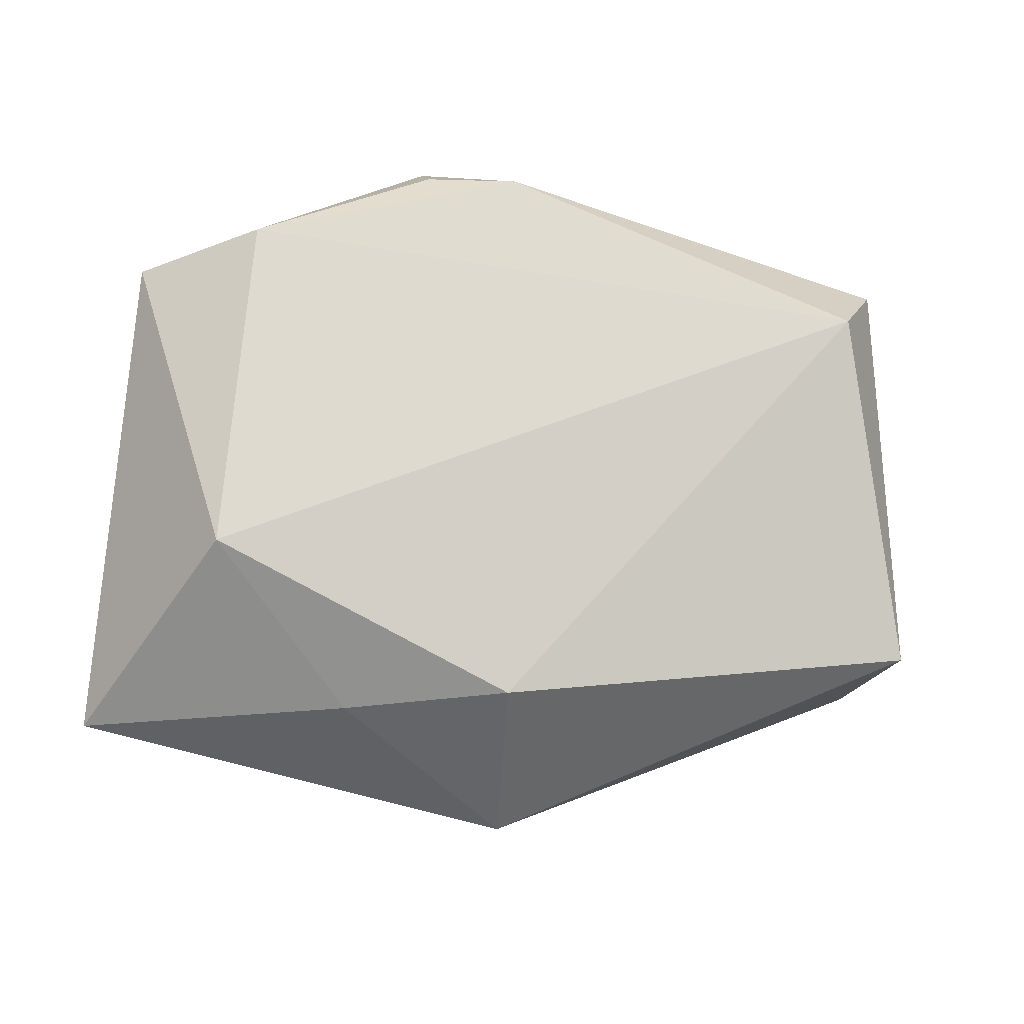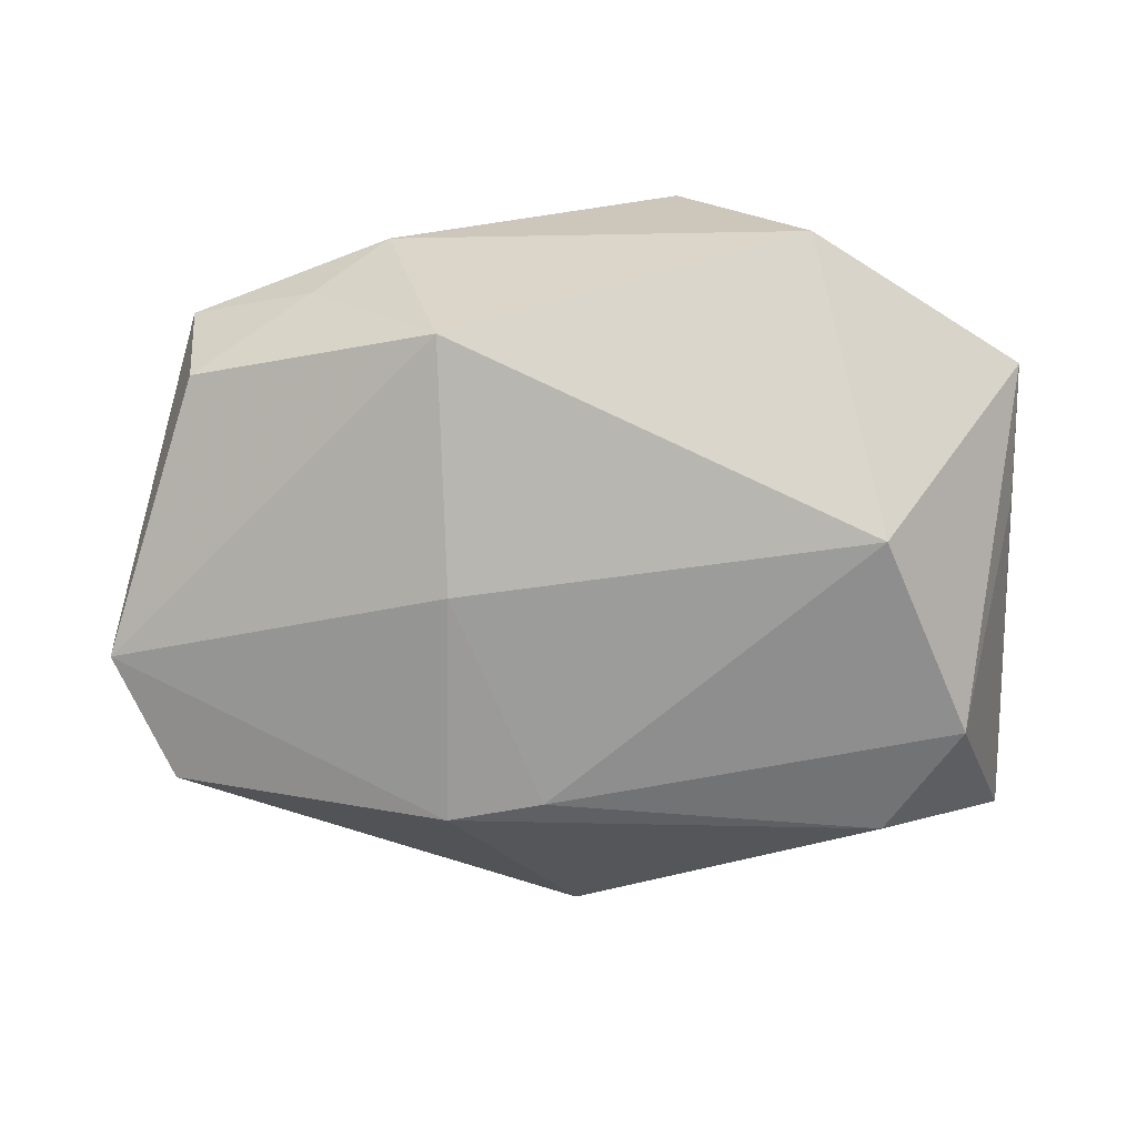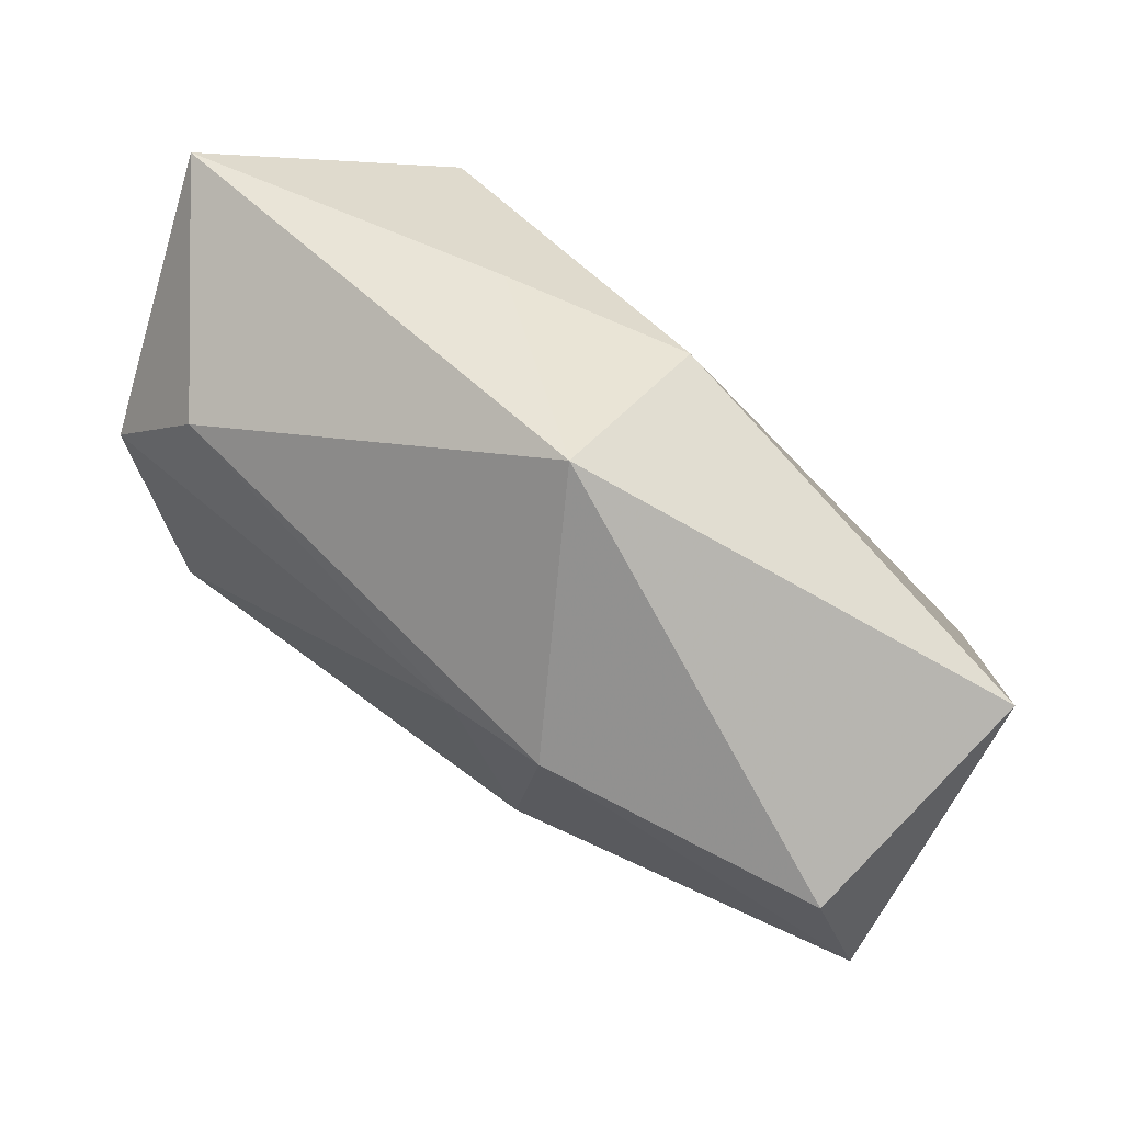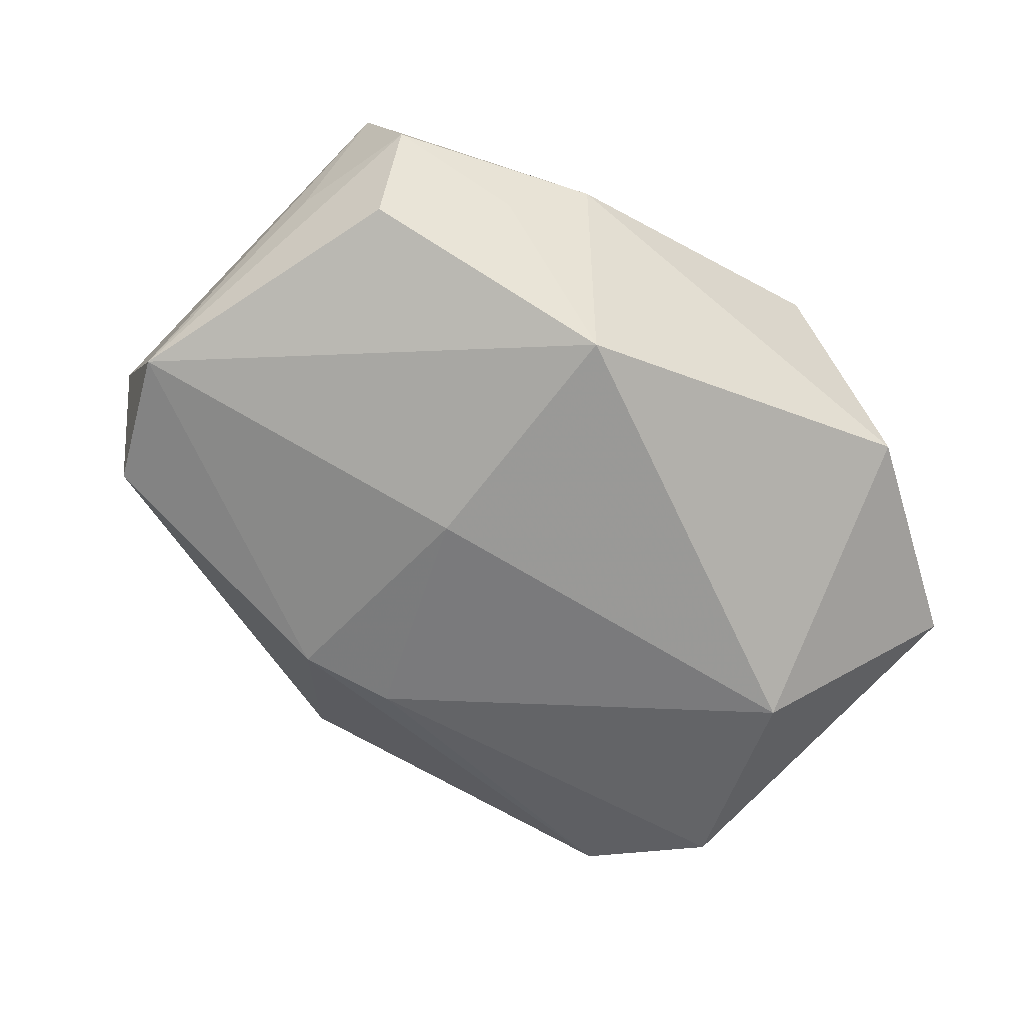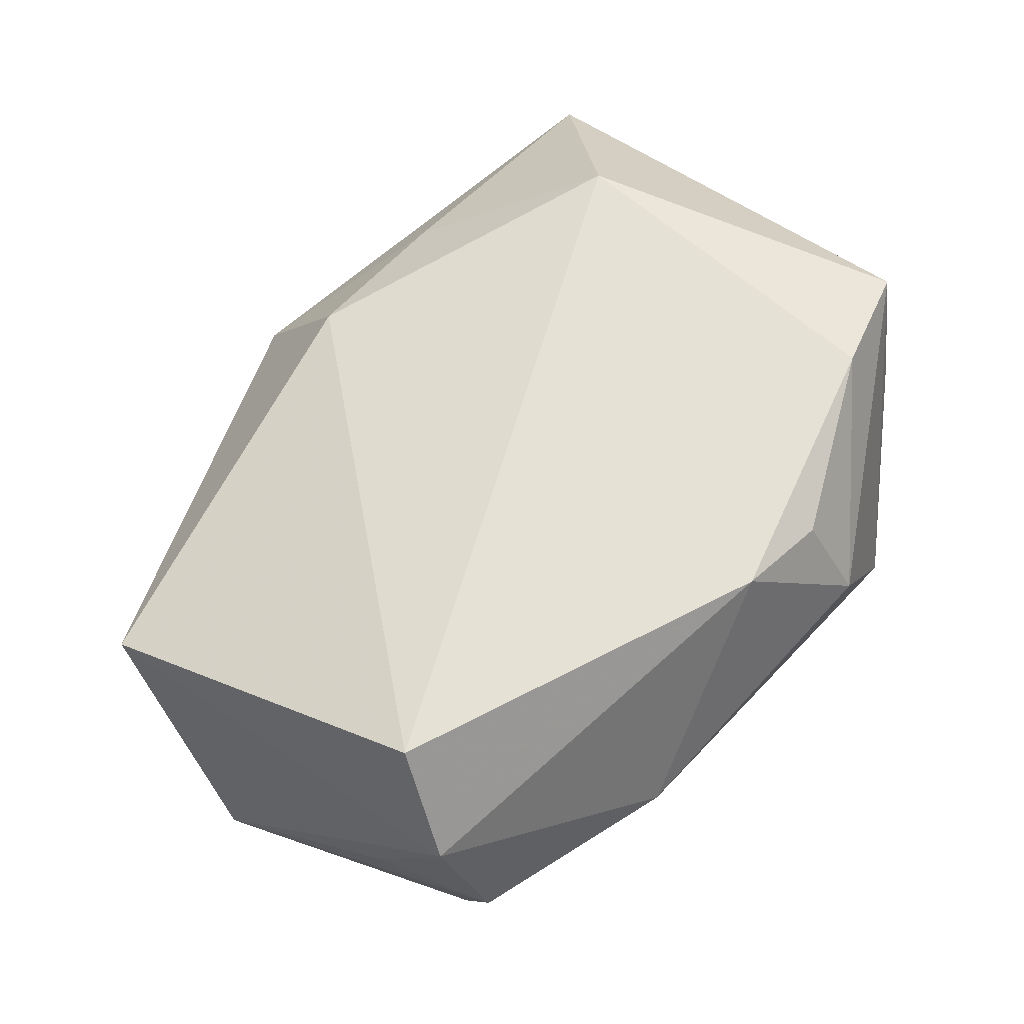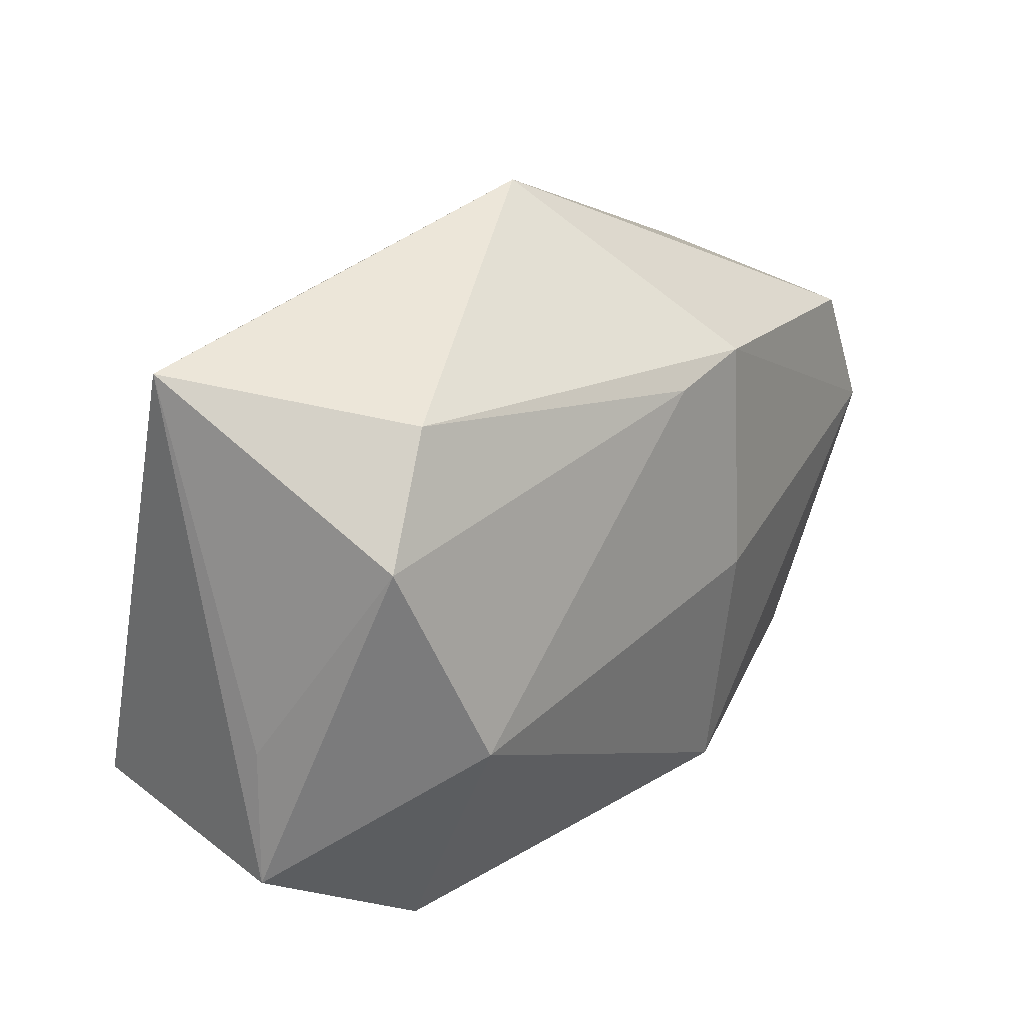
<metadata>
{"format":"obj","ext":"obj","renderer":"f3d","projection":"perspective","resolution":1024,"background":"white","views":[{"elev":71.0,"azim":-176.6,"up":"+Z"},{"elev":-74.9,"azim":2.1,"up":"+Z"},{"elev":76.7,"azim":-142.1,"up":"+Y"},{"elev":-62.0,"azim":-38.2,"up":"+Z"},{"elev":64.1,"azim":-49.8,"up":"+Z"},{"elev":25.3,"azim":129.9,"up":"+Y"}]}
</metadata>
<code>
v 0.03371 -0.01845 0.00444
v 0.02482 -0.004836 -0.02092
v 0.03773 -0.004414 -0.006356
v -0.03321 -0.01234 0.01918
v -0.038 -0.01219 -0.0008658
v 0.02459 0.01304 0.01918
v -0.01198 -0.001084 -0.02014
v -0.002439 0.03461 -0.0005356
v -0.002941 0.02473 0.01452
v -0.01199 -0.0231 -0.01748
v 0.02395 -0.01866 0.01918
v -0.03639 -0.01885 0.0104
v 0.02011 -0.02919 -0.007599
v -0.0235 -0.02504 -0.004855
v -0.03468 -0.02294 -0.0001376
v -0.03374 -0.01916 -0.01073
v -0.04215 0.004958 -0.01359
v -0.01692 -0.02879 0.001375
v 0.007961 -0.02617 0.01705
v 0.03541 -0.01526 0.01535
v 0.02516 0.02327 -0.0142
v -0.03736 0.01647 -0.01321
v 0.03206 0.01353 -0.0171
v -0.004685 0.01821 -0.0186
v -0.0006249 -0.02542 0.01896
v 0.0124 0.02605 0.01024
v -0.03998 0.01796 0.008982
v 0.03823 0.02751 0.002638
v 0.03823 -0.01684 -0.006637
v 0.00927 -0.03087 0.008818
v -0.01319 0.01953 -0.01819
f 7 10 17
f 17 31 7
f 2 10 7
f 22 31 17
f 17 27 22
f 8 31 22
f 22 27 8
f 21 31 8
f 4 27 12
f 12 27 17
f 17 10 16
f 16 15 17
f 8 27 9
f 9 27 4
f 23 29 2
f 23 3 29
f 17 15 5
f 5 12 17
f 15 12 5
f 18 12 15
f 20 30 13
f 13 10 2
f 2 29 13
f 13 18 10
f 30 18 13
f 28 21 8
f 28 23 21
f 3 23 28
f 20 29 28
f 29 3 28
f 31 21 24
f 21 23 24
f 24 23 2
f 2 7 24
f 24 7 31
f 10 18 14
f 14 18 15
f 14 16 10
f 15 16 14
f 1 29 20
f 20 13 1
f 1 13 29
f 11 30 20
f 11 19 30
f 25 18 30
f 30 19 25
f 12 18 25
f 4 12 25
f 25 11 4
f 19 11 25
f 8 9 26
f 26 28 8
f 20 28 6
f 6 11 20
f 28 26 6
f 4 11 6
f 6 26 9
f 6 9 4

</code>
